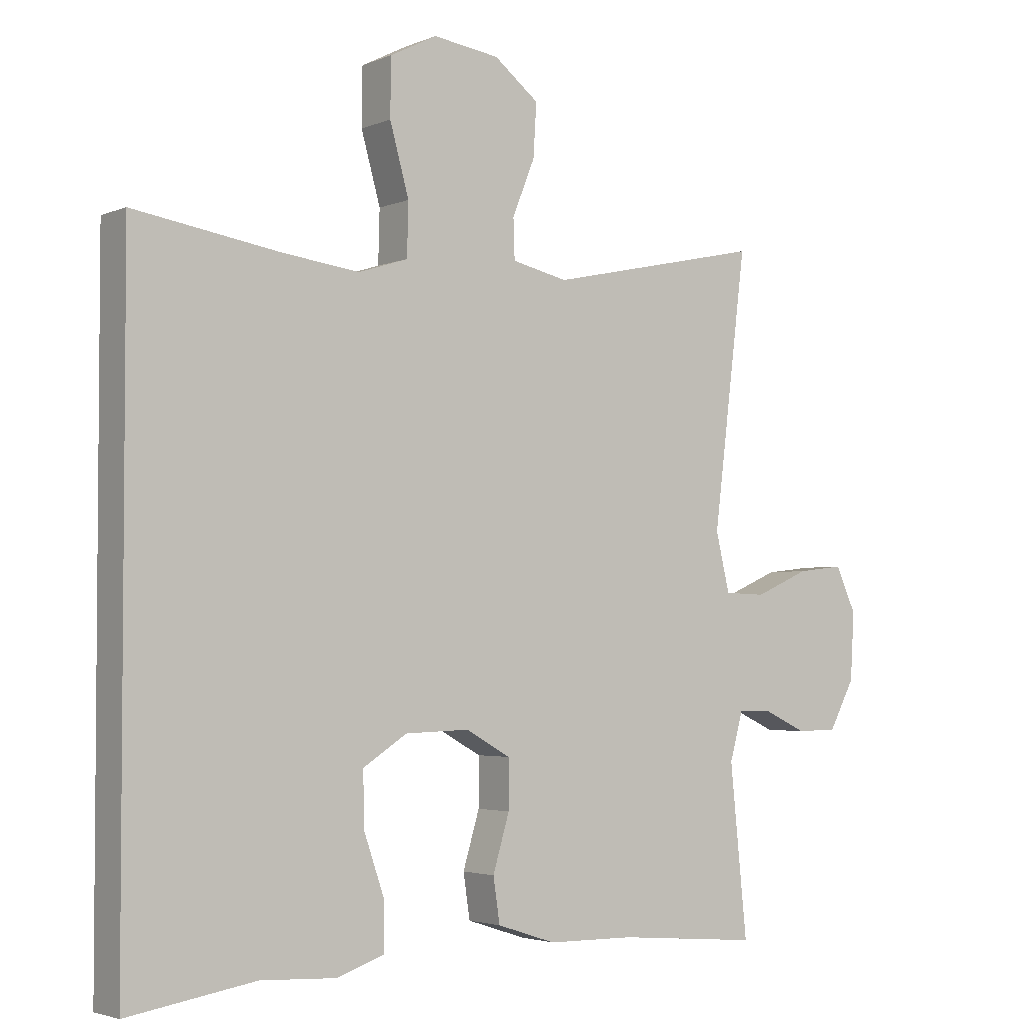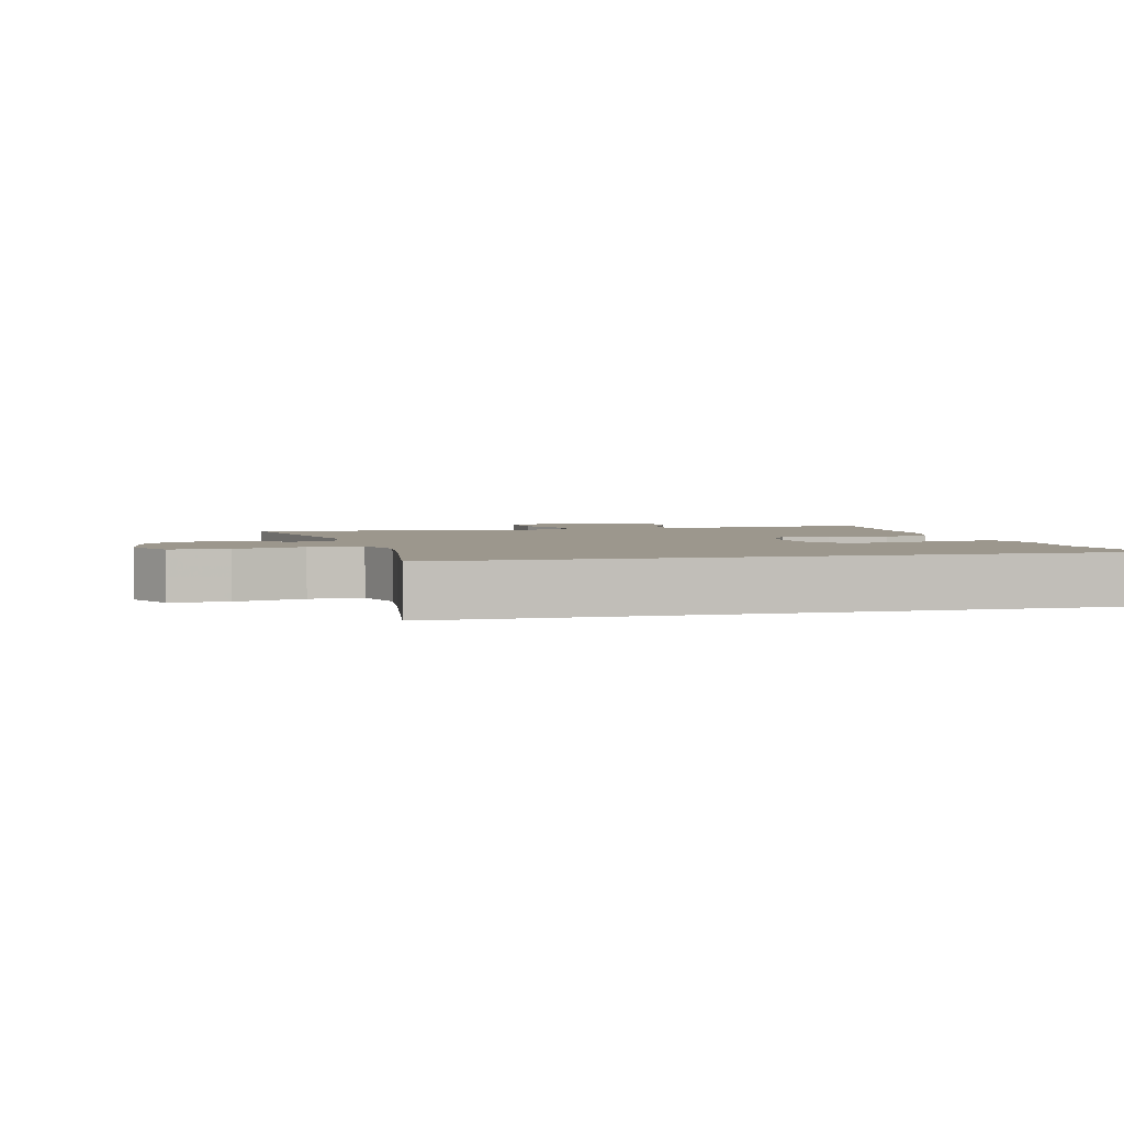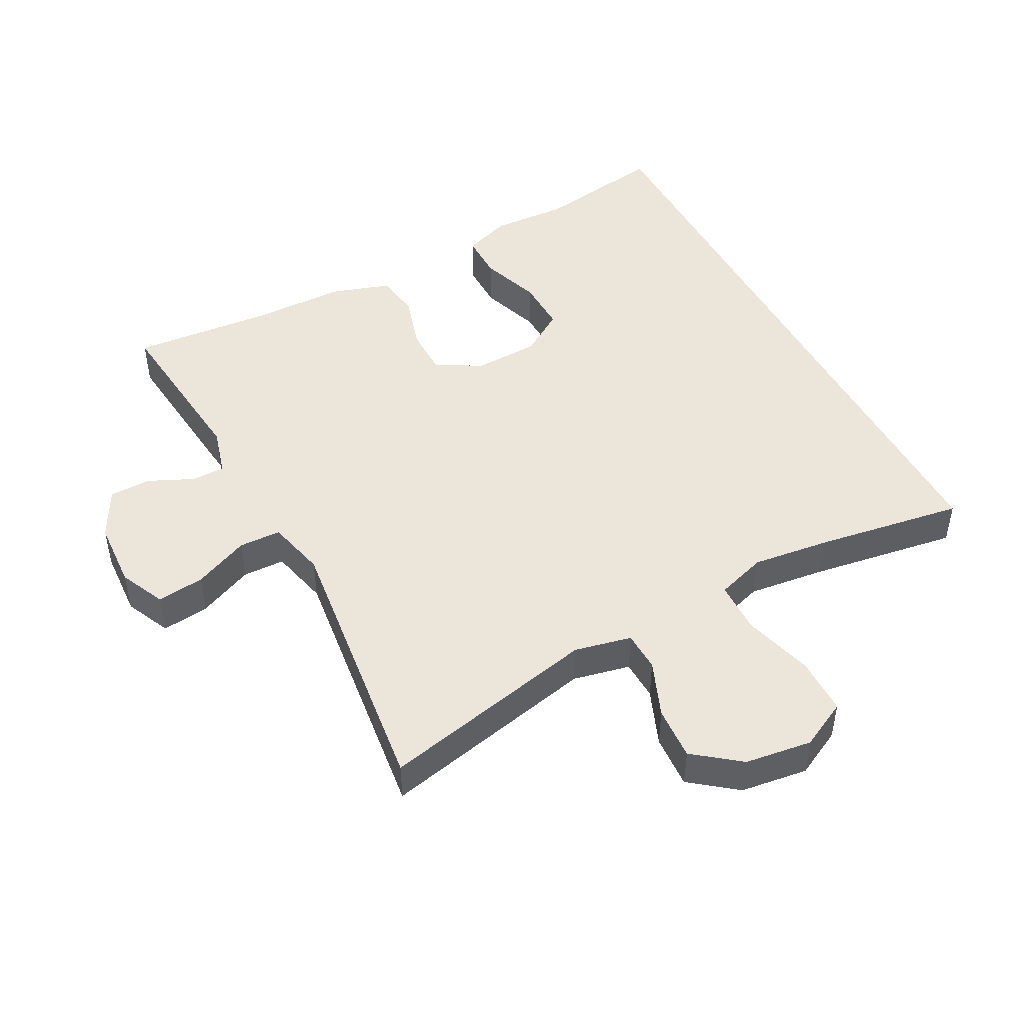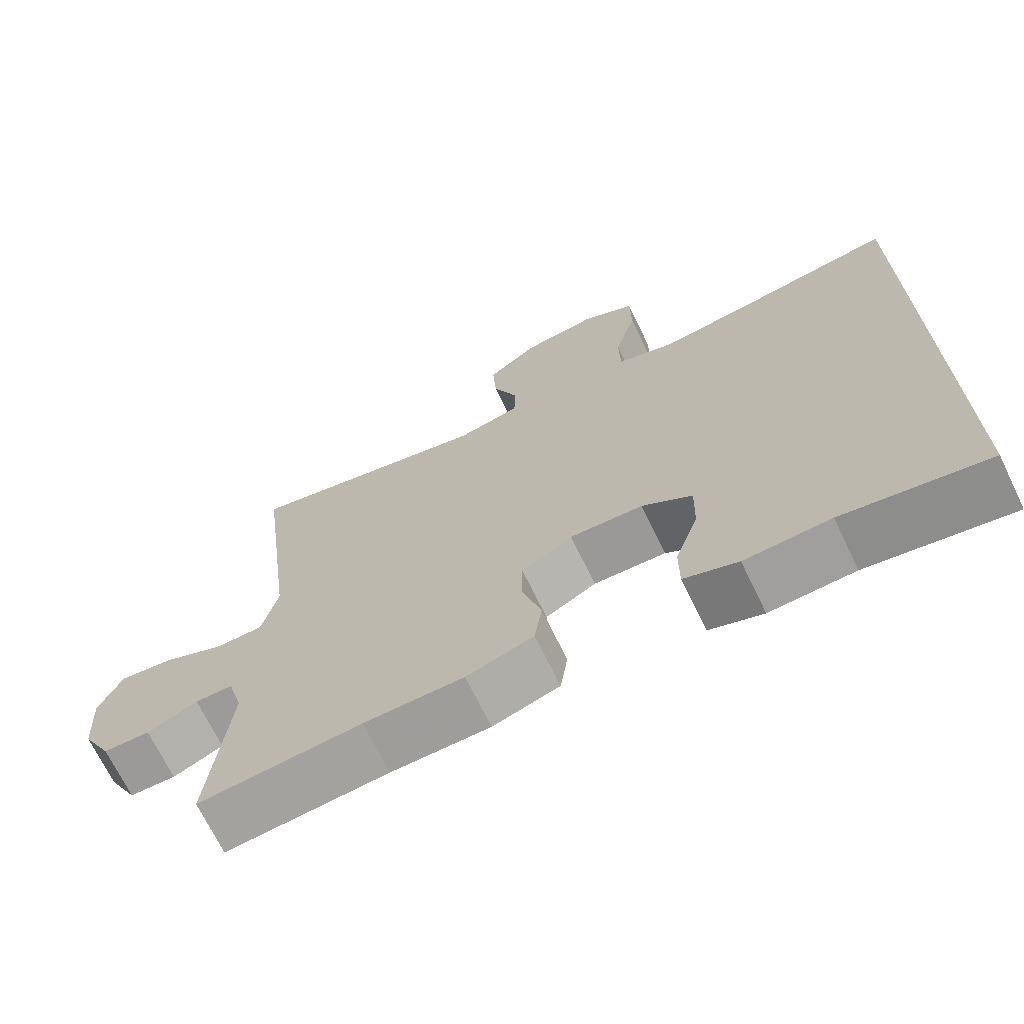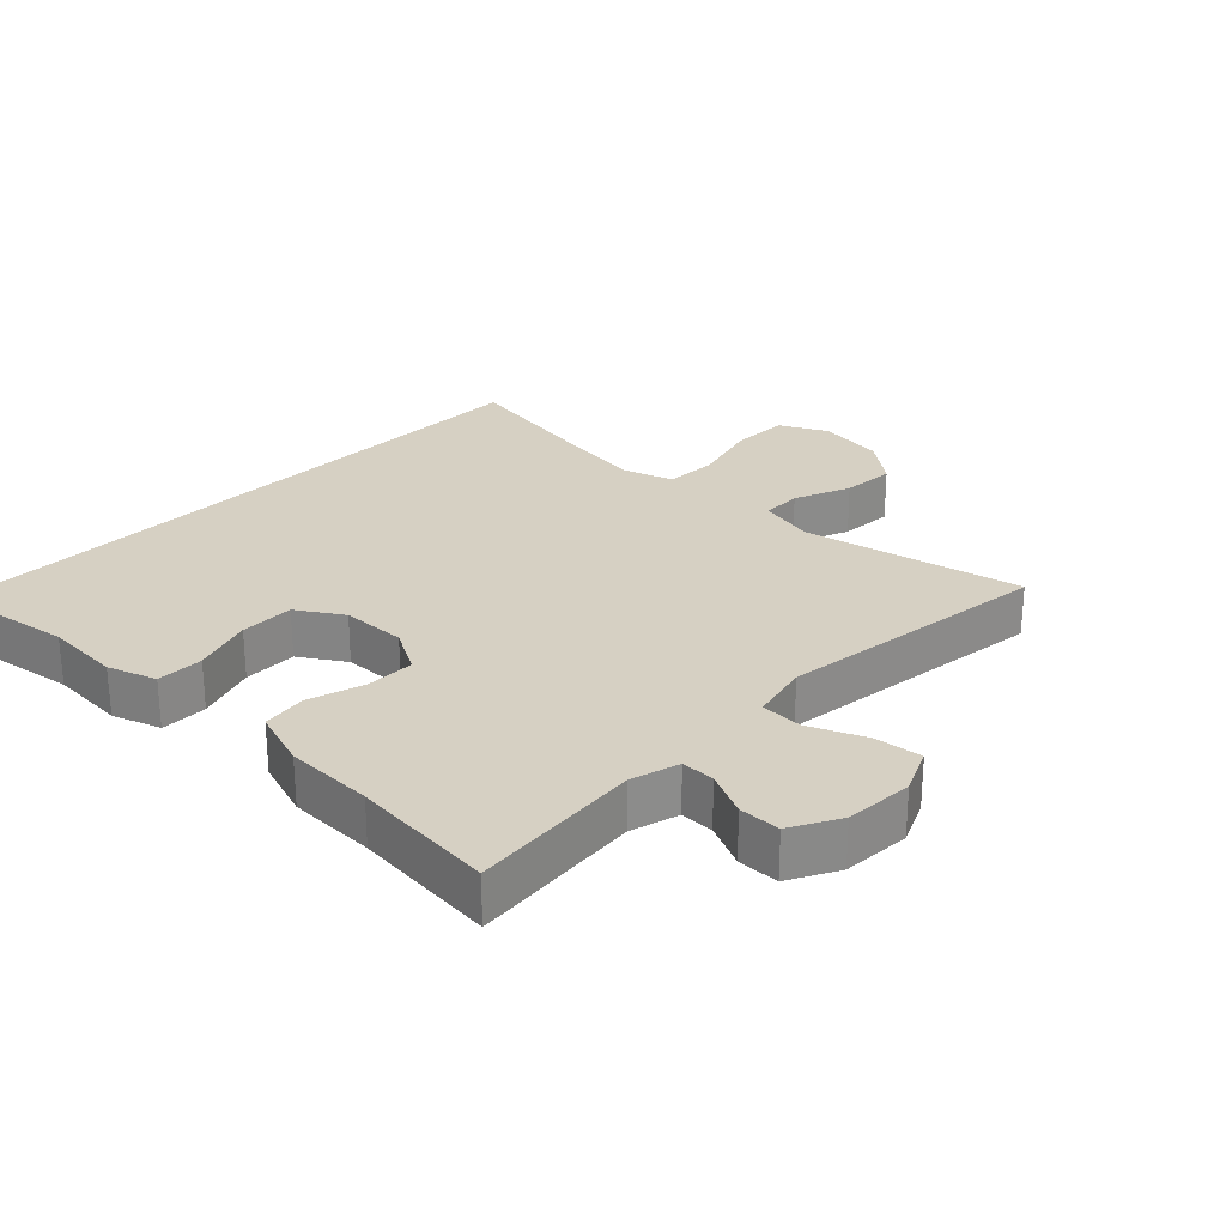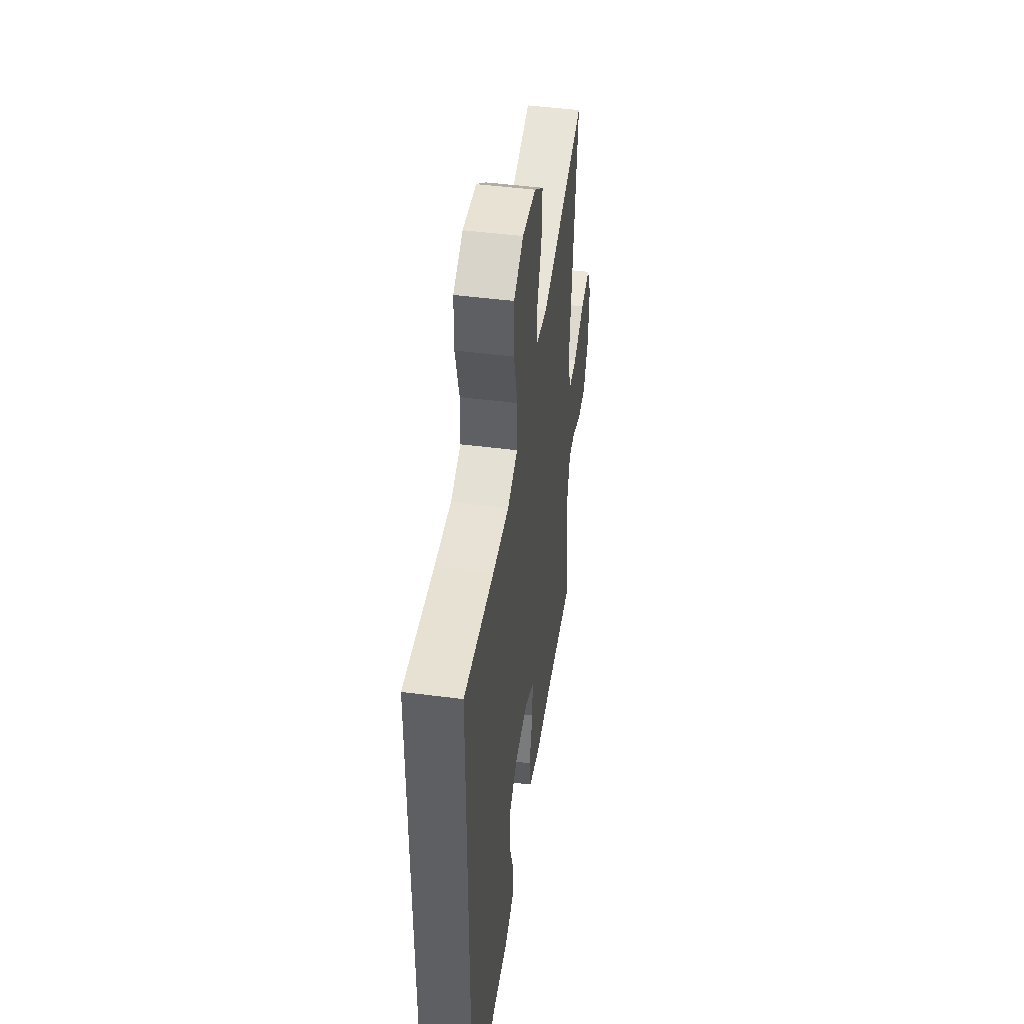
<metadata>
{"format":"obj","ext":"obj","renderer":"f3d","projection":"perspective","resolution":1024,"background":"white","views":[{"elev":-3.1,"azim":144.0,"up":"+Z"},{"elev":2.9,"azim":75.4,"up":"+Y"},{"elev":47.3,"azim":-28.1,"up":"+Y"},{"elev":-69.9,"azim":25.9,"up":"+Z"},{"elev":26.5,"azim":-135.7,"up":"+Y"},{"elev":47.2,"azim":98.3,"up":"+Z"}]}
</metadata>
<code>
v 0.5 0.07 0.46
v 0.5 0.07 -0.525
v 0.307 0.07 -0.494
v 0.193 0.07 -0.5
v 0.121 0.07 -0.475
v 0.121 0.07 -0.405
v 0.152 0.07 -0.315
v 0.154 0.07 -0.234
v 0.087 0.07 -0.191
v -0.01 0.07 -0.188
v -0.078 0.07 -0.226
v -0.078 0.07 -0.299
v -0.053 0.07 -0.383
v -0.063 0.07 -0.45
v -0.152 0.07 -0.479
v -0.284 0.07 -0.481
v -0.5 0.07 -0.5
v -0.474 0.07 -0.243
v -0.494 0.07 -0.171
v -0.544 0.07 -0.171
v -0.611 0.07 -0.202
v -0.673 0.07 -0.201
v -0.712 0.07 -0.128
v -0.718 0.07 -0.026
v -0.687 0.07 0.042
v -0.616 0.07 0.034
v -0.533 0.07 -0.002
v -0.47 0.07 0
v -0.449 0.07 0.088
v -0.5 0.07 0.5
v -0.173 0.07 0.429
v -0.088 0.07 0.448
v -0.086 0.07 0.508
v -0.12 0.07 0.592
v -0.125 0.07 0.672
v -0.057 0.07 0.725
v 0.043 0.07 0.739
v 0.114 0.07 0.703
v 0.115 0.07 0.617
v 0.086 0.07 0.513
v 0.088 0.07 0.434
v 0.163 0.07 0.41
v 0.281 0.07 0.425
v 0.5 0 0.46
v 0.5 0 -0.525
v 0.307 0 -0.494
v 0.193 0 -0.5
v 0.121 0 -0.475
v 0.121 0 -0.405
v 0.152 0 -0.315
v 0.154 0 -0.234
v 0.087 0 -0.191
v -0.01 0 -0.188
v -0.078 0 -0.226
v -0.078 0 -0.299
v -0.053 0 -0.383
v -0.063 0 -0.45
v -0.152 0 -0.479
v -0.284 0 -0.481
v -0.5 0 -0.5
v -0.474 0 -0.243
v -0.494 0 -0.171
v -0.544 0 -0.171
v -0.611 0 -0.202
v -0.673 0 -0.201
v -0.712 0 -0.128
v -0.718 0 -0.026
v -0.687 0 0.042
v -0.616 0 0.034
v -0.533 0 -0.002
v -0.47 0 0
v -0.449 0 0.088
v -0.5 0 0.5
v -0.173 0 0.429
v -0.088 0 0.448
v -0.086 0 0.508
v -0.12 0 0.592
v -0.125 0 0.672
v -0.057 0 0.725
v 0.043 0 0.739
v 0.114 0 0.703
v 0.115 0 0.617
v 0.086 0 0.513
v 0.088 0 0.434
v 0.163 0 0.41
v 0.281 0 0.425
f 37 38 39 40
f 37 40 41
f 36 37 41
f 33 34 35 36
f 32 33 36 41
f 31 32 41 42
f 29 30 31
f 28 29 31 42
f 24 25 26 27
f 24 27 28
f 23 24 28
f 20 21 22 23
f 19 20 23 28
f 18 19 28 42
f 16 17 18 42
f 12 13 14 15
f 11 12 15 16
f 4 5 6 7
f 3 4 7 8
f 43 1 2 3
f 43 3 8
f 11 16 42 43
f 10 11 43
f 9 10 43
f 8 9 43
f 83 82 81 80
f 84 83 80
f 84 80 79
f 79 78 77 76
f 84 79 76 75
f 85 84 75 74
f 74 73 72
f 85 74 72 71
f 70 69 68 67
f 71 70 67
f 71 67 66
f 66 65 64 63
f 71 66 63 62
f 85 71 62 61
f 85 61 60 59
f 58 57 56 55
f 59 58 55 54
f 50 49 48 47
f 51 50 47 46
f 46 45 44 86
f 51 46 86
f 86 85 59 54
f 86 54 53
f 86 53 52
f 86 52 51
f 1 44 45 2
f 2 45 46 3
f 3 46 47 4
f 4 47 48 5
f 5 48 49 6
f 6 49 50 7
f 7 50 51 8
f 8 51 52 9
f 9 52 53 10
f 10 53 54 11
f 11 54 55 12
f 12 55 56 13
f 13 56 57 14
f 14 57 58 15
f 15 58 59 16
f 16 59 60 17
f 17 60 61 18
f 18 61 62 19
f 19 62 63 20
f 20 63 64 21
f 21 64 65 22
f 22 65 66 23
f 23 66 67 24
f 24 67 68 25
f 25 68 69 26
f 26 69 70 27
f 27 70 71 28
f 28 71 72 29
f 29 72 73 30
f 30 73 74 31
f 31 74 75 32
f 32 75 76 33
f 33 76 77 34
f 34 77 78 35
f 35 78 79 36
f 36 79 80 37
f 37 80 81 38
f 38 81 82 39
f 39 82 83 40
f 40 83 84 41
f 41 84 85 42
f 42 85 86 43
f 43 86 44 1

</code>
